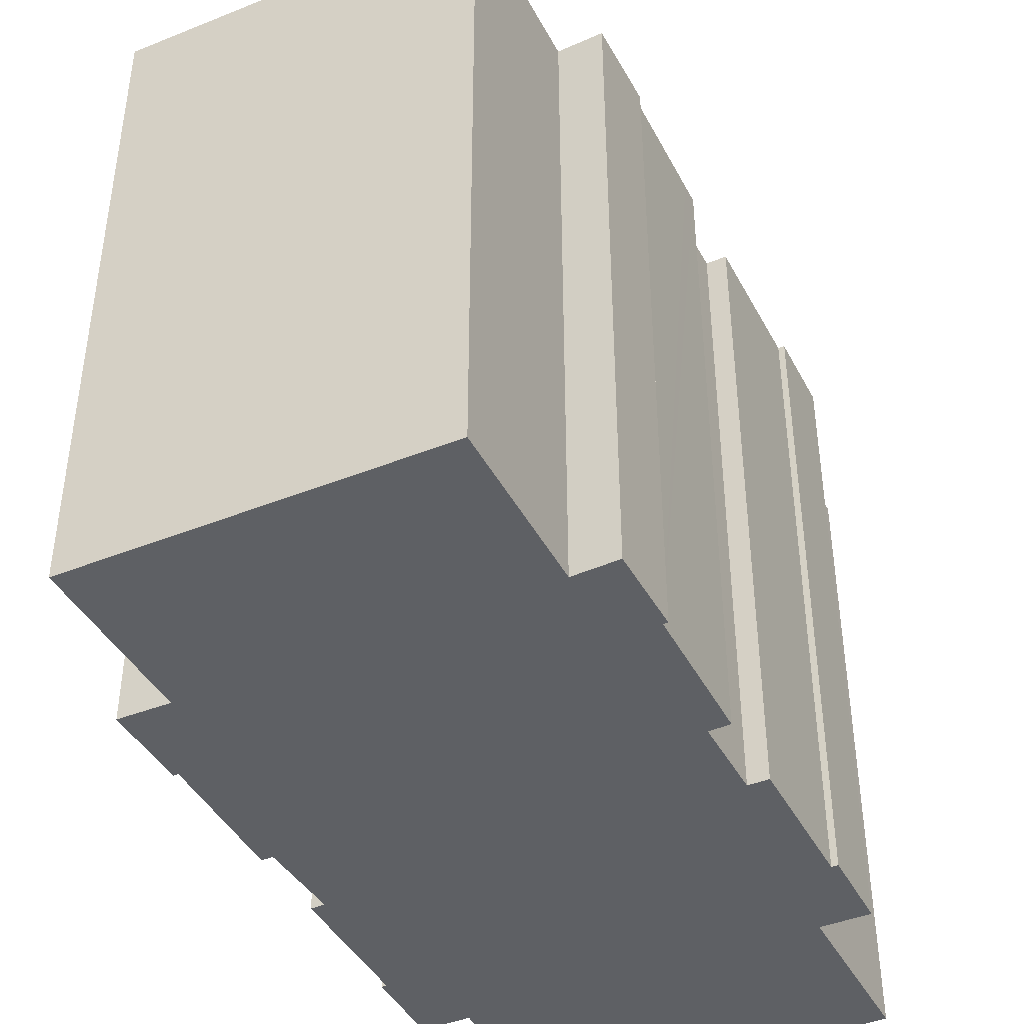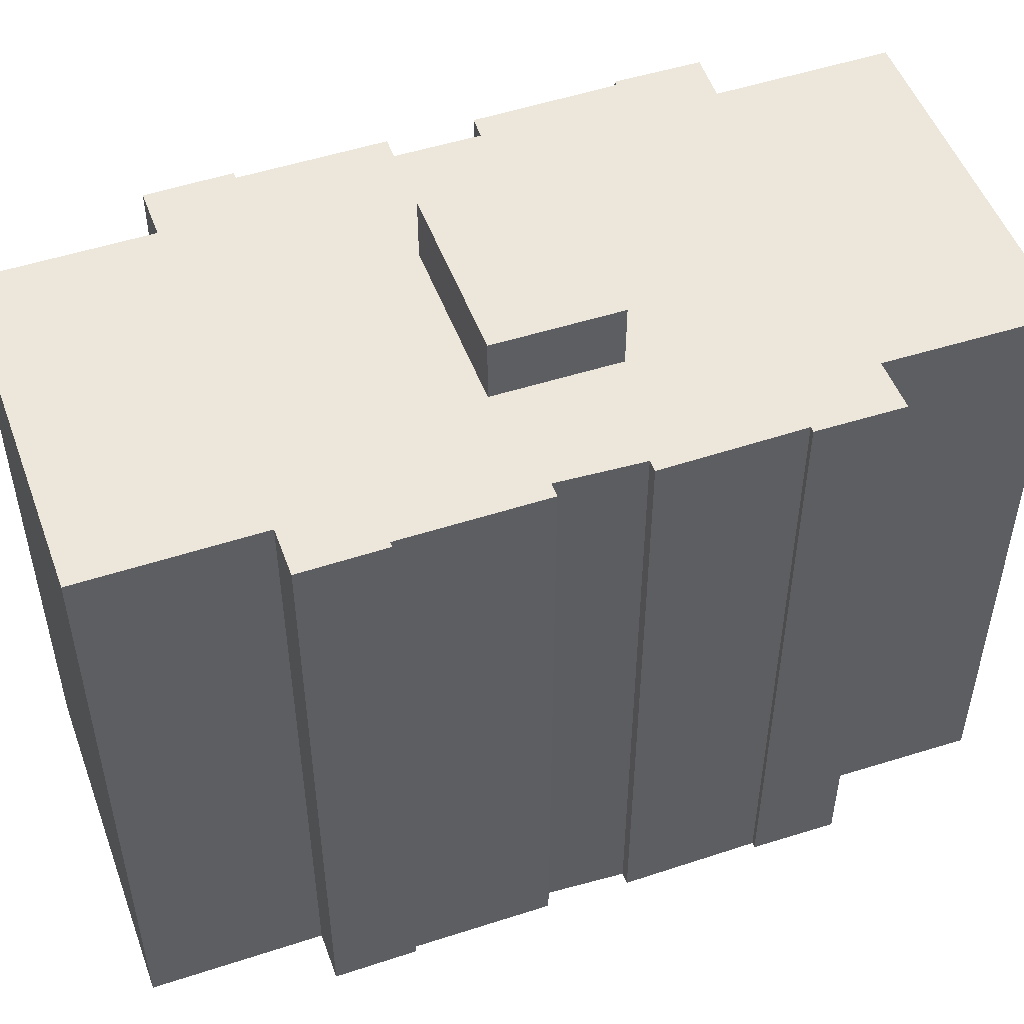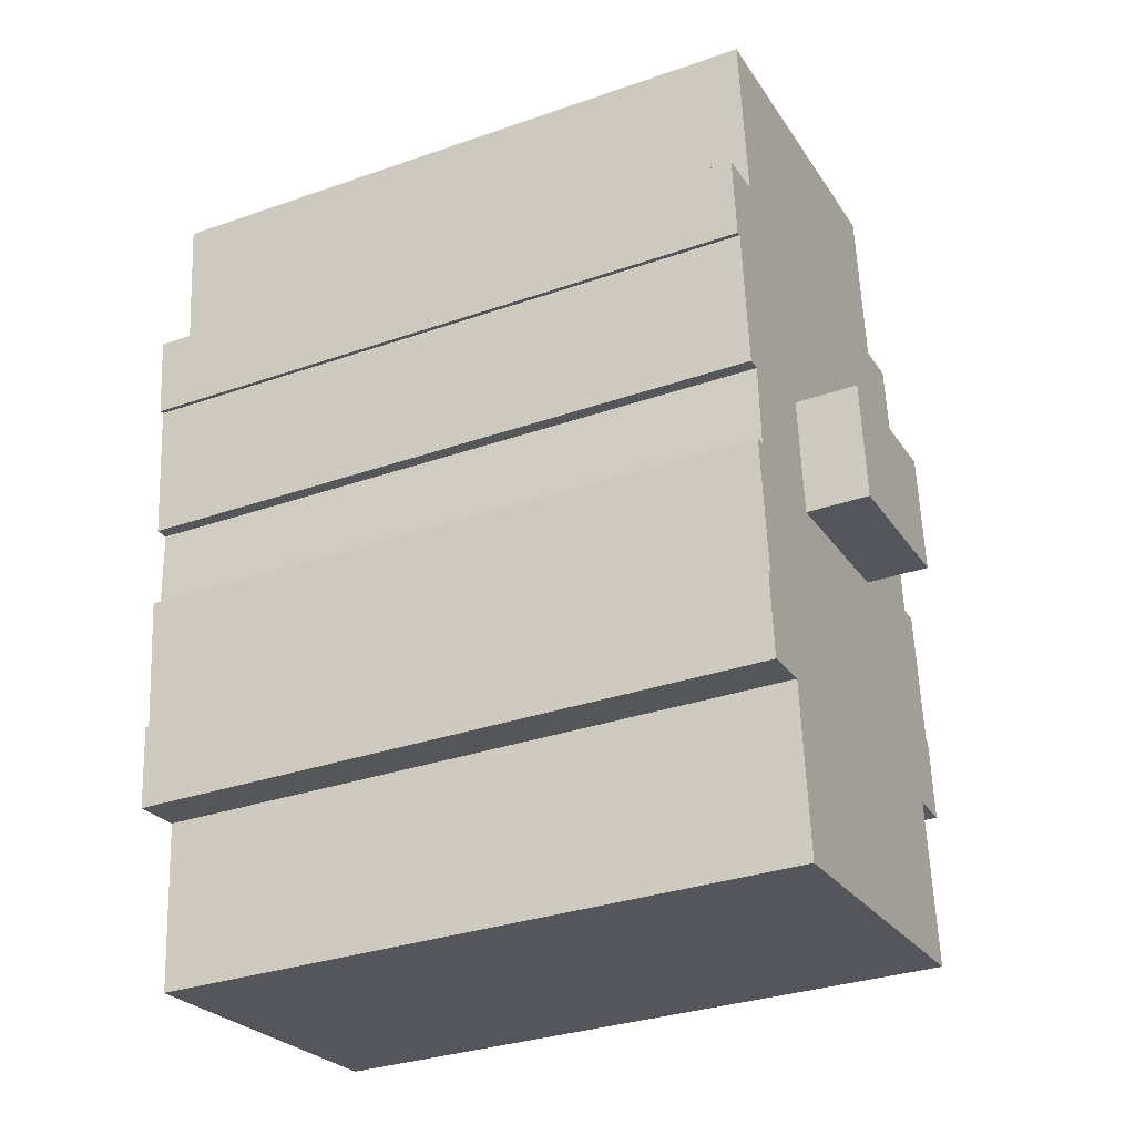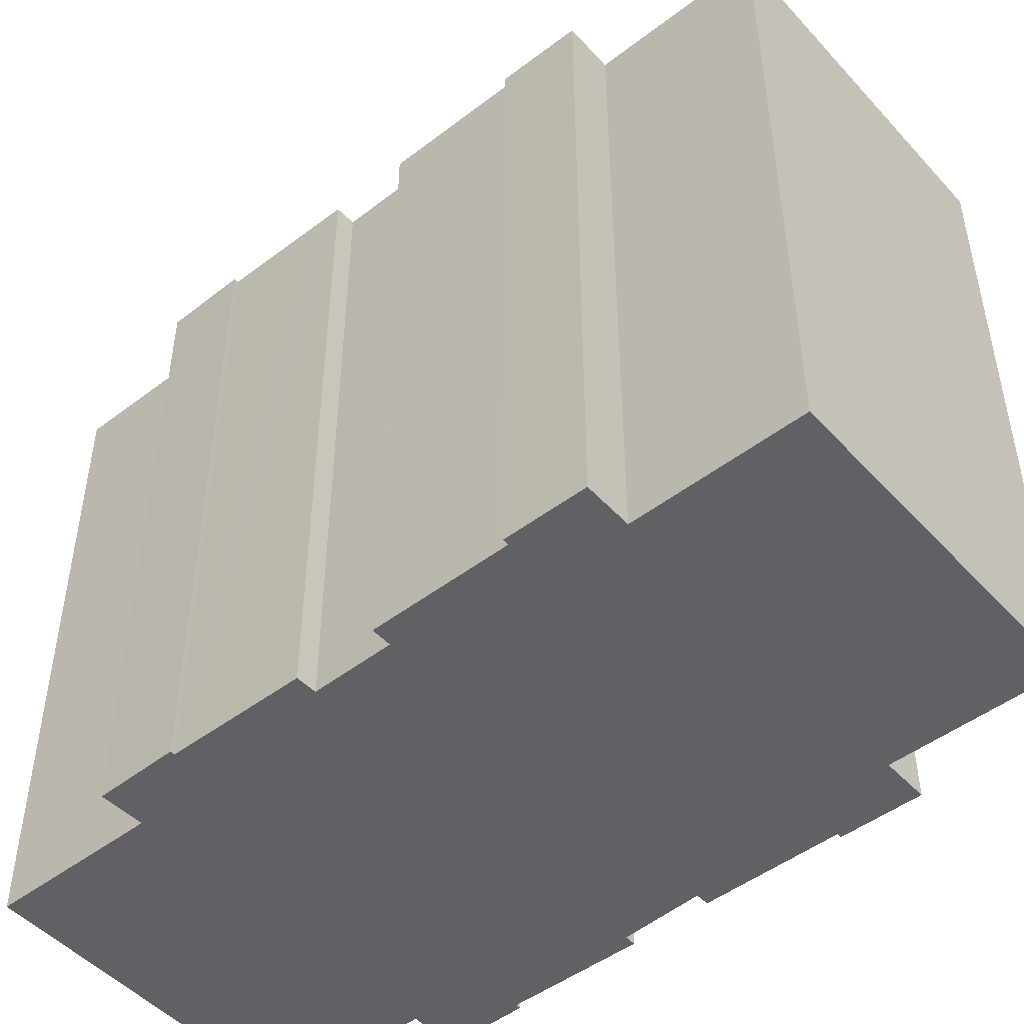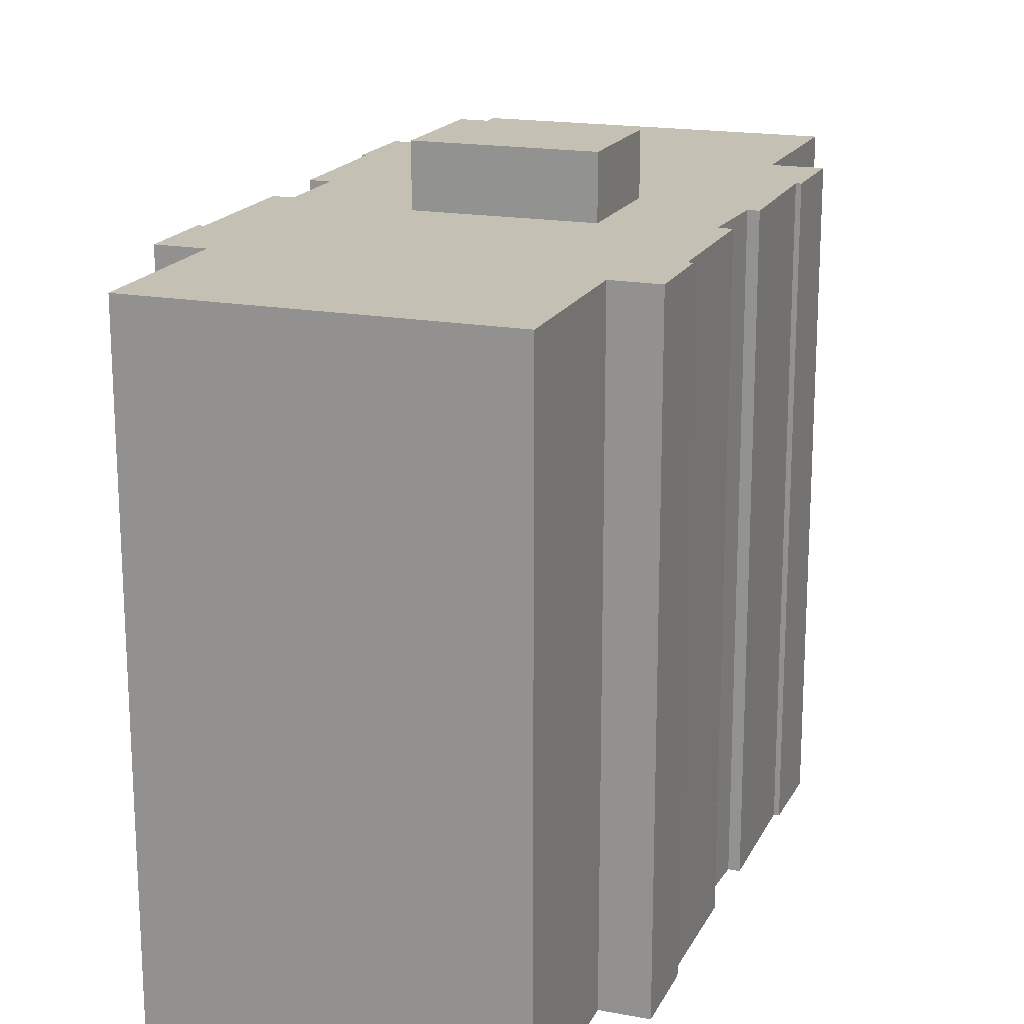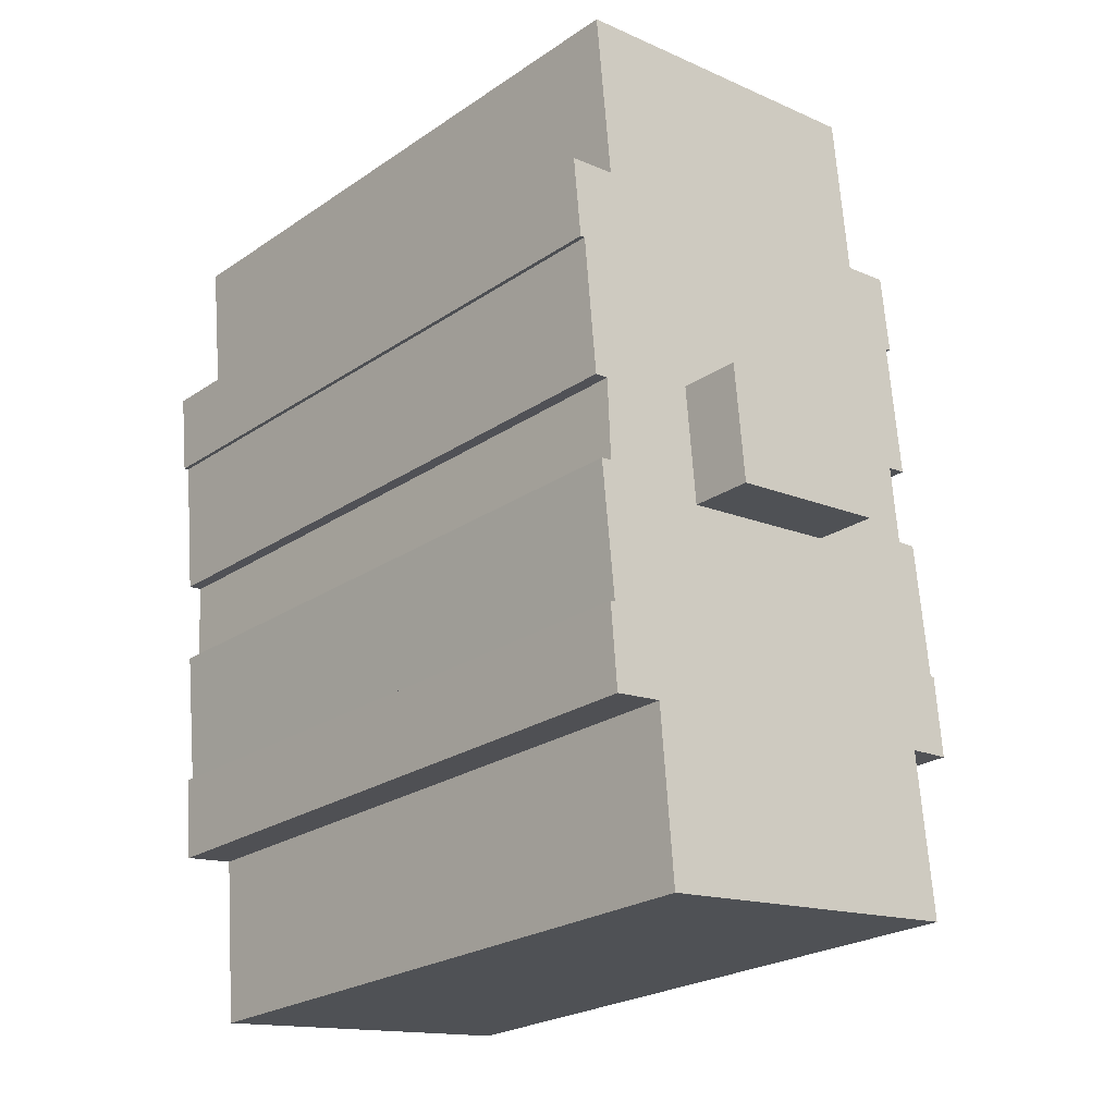
<metadata>
{"format":"obj","ext":"obj","renderer":"f3d","projection":"perspective","resolution":1024,"background":"white","views":[{"elev":-42.8,"azim":-148.1,"up":"+Y"},{"elev":51.5,"azim":76.1,"up":"+Y"},{"elev":-32.4,"azim":115.9,"up":"+Z"},{"elev":-48.3,"azim":-43.9,"up":"+Y"},{"elev":18.2,"azim":25.5,"up":"+Y"},{"elev":-24.4,"azim":137.7,"up":"+Z"}]}
</metadata>
<code>
v  5.862 24.87 6.452
v  12.25 24.87 9.963
v  11.87 24.87 5.772
v  6.24 24.87 10.64
v  5.862 -3.951e-16 6.452
v  6.24 -6.518e-16 10.64
v  12.25 -6.101e-16 9.963
v  11.87 -3.534e-16 5.772
v  0.242 22.69 2.897
v  0.4 22.69 2.871
v  0 22.69 1.389e-15
v  0.829 22.69 7.022
v  1.631 22.69 7.633
v  0.898 22.69 7.686
v  1.654 22.69 15.43
v  3.433 22.69 18.14
v  1.243 22.69 11.21
v  1.728 22.69 18.33
v  1.43 22.69 15.45
v  10.72 22.69 -7.076
v  13.42 22.69 -5.163
v  13.23 22.69 -7.361
v  13.43 22.69 -5.078
v  13.73 22.69 -1.43
v  15.98 22.69 5.307
v  16.06 22.69 6.052
v  15.66 22.69 6.097
v  4.704 22.69 -6.396
v  15.79 22.68 8.987
v  16.74 22.68 13.8
v  17.2 22.69 16.65
v  15.53 22.69 16.82
v  16.12 22.69 22.78
v  13.43 22.69 23.06
v  0.997 22.69 -5.976
v  7.417 22.69 23.69
v  1.571 22.69 -0.115
v  1.887 22.69 10.46
v  3.996 22.69 24.05
v  1.178 22.69 10.54
v  16.91 22.68 13.78
v  16.33 22.68 9.502
v  16.27 22.68 8.942
v  15.75 22.69 1.293
v  15.5 22.69 -1.645
v  15.56 22.69 1.307
v  13.23 4.507e-16 -7.361
v  13.42 3.161e-16 -5.163
v  13.73 8.756e-17 -1.43
v  13.43 3.109e-16 -5.078
v  16.12 -1.395e-15 22.78
v  15.53 -1.03e-15 16.82
v  17.2 -1.019e-15 16.65
v  16.91 -8.437e-16 13.78
v  16.74 -8.453e-16 13.8
v  16.27 -5.475e-16 8.942
v  16.33 -5.818e-16 9.502
v  15.66 -3.733e-16 6.097
v  15.79 -5.503e-16 8.987
v  16.06 -3.706e-16 6.052
v  15.56 -8.003e-17 1.307
v  15.98 -3.25e-16 5.307
v  15.75 -7.917e-17 1.293
v  15.5 1.007e-16 -1.645
v  4.704 3.916e-16 -6.396
v  0.997 3.659e-16 -5.976
v  10.72 4.333e-16 -7.076
v  1.571 7.042e-18 -0.115
v  0 0 0
v  1.887 -6.407e-16 10.46
v  1.178 -6.455e-16 10.54
v  1.654 -9.445e-16 15.43
v  1.43 -9.461e-16 15.45
v  0.242 -1.774e-16 2.897
v  0.4 -1.758e-16 2.871
v  0.898 -4.706e-16 7.686
v  0.829 -4.3e-16 7.022
v  1.631 -4.674e-16 7.633
v  1.243 -6.864e-16 11.21
v  1.728 -1.122e-15 18.33
v  3.433 -1.111e-15 18.14
v  3.996 -1.473e-15 24.05
v  7.417 -1.451e-15 23.69
v  13.43 -1.412e-15 23.06
v  12.25 22.68 9.963
v  6.24 22.69 10.64
v  11.87 22.69 5.772
v  5.862 22.69 6.452
g defaultobject
f 1 2 3
f 2 1 4
f 5 4 1
f 4 5 6
f 6 2 4
f 2 6 7
f 7 3 2
f 3 7 8
f 8 1 3
f 1 8 5
f 5 7 6
f 7 5 8
f 9 10 11
f 12 13 10
f 13 12 14
f 15 16 17
f 16 15 18
f 18 15 19
f 20 21 22
f 21 20 23
f 23 20 24
f 24 20 25
f 25 20 26
f 26 20 27
f 27 20 28
f 27 28 29
f 29 28 30
f 30 28 31
f 31 28 32
f 32 28 33
f 33 28 34
f 34 28 35
f 34 35 36
f 36 35 37
f 36 37 11
f 36 11 10
f 36 10 13
f 36 13 38
f 36 38 16
f 36 16 39
f 16 38 40
f 16 40 17
f 31 41 30
f 29 42 43
f 42 29 30
f 24 44 45
f 44 24 46
f 46 24 25
f 21 47 22
f 47 21 23
f 47 23 24
f 47 24 48
f 48 24 49
f 48 49 50
f 51 32 33
f 32 51 52
f 53 41 31
f 41 53 54
f 55 42 30
f 42 55 43
f 43 55 56
f 56 55 57
f 29 58 27
f 58 29 59
f 60 25 26
f 25 60 46
f 46 60 61
f 61 60 62
f 63 45 44
f 45 63 64
f 47 20 22
f 20 47 28
f 28 47 35
f 35 47 65
f 35 65 66
f 65 47 67
f 68 11 37
f 11 68 69
f 70 40 38
f 40 70 71
f 72 19 15
f 19 72 73
f 54 30 41
f 30 54 55
f 56 29 43
f 29 56 59
f 64 24 45
f 24 64 49
f 66 37 35
f 37 66 68
f 69 9 11
f 9 69 74
f 75 12 10
f 12 75 14
f 14 75 76
f 76 75 77
f 78 38 13
f 38 78 70
f 71 17 40
f 17 71 15
f 15 71 72
f 72 71 79
f 73 18 19
f 18 73 80
f 81 39 16
f 39 81 82
f 74 10 9
f 10 74 75
f 76 13 14
f 13 76 78
f 80 16 18
f 16 80 81
f 82 36 39
f 36 82 34
f 34 82 33
f 33 82 83
f 33 83 84
f 33 84 51
f 52 31 32
f 31 52 53
f 58 26 27
f 26 58 60
f 61 44 46
f 44 61 63
f 85 6 86
f 6 85 7
f 8 85 87
f 85 8 7
f 5 87 88
f 87 5 8
f 6 88 86
f 88 6 5
f 57 59 56
f 63 49 64
f 49 63 66
f 66 63 68
f 68 63 61
f 68 61 62
f 68 62 69
f 69 62 60
f 69 60 75
f 69 75 74
f 75 60 58
f 48 67 47
f 67 48 65
f 65 48 50
f 65 50 49
f 65 49 66
f 59 75 58
f 75 59 77
f 77 59 57
f 77 57 55
f 77 55 78
f 78 55 70
f 53 55 54
f 55 53 70
f 70 53 71
f 71 53 79
f 79 53 52
f 79 52 72
f 72 52 51
f 72 51 73
f 73 51 81
f 81 51 82
f 82 51 84
f 82 84 83
f 80 73 81
f 76 77 78

</code>
